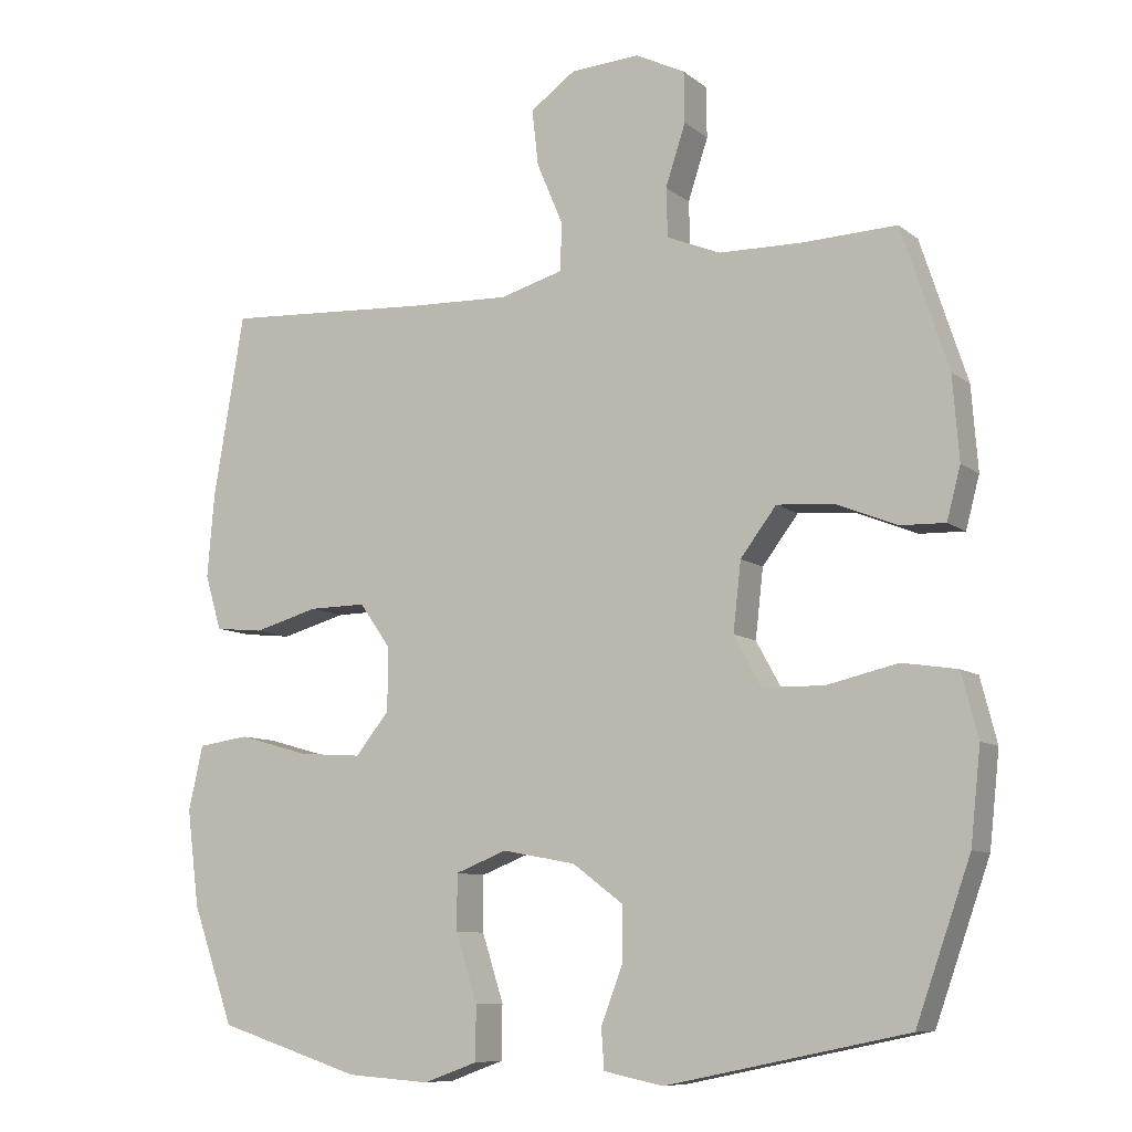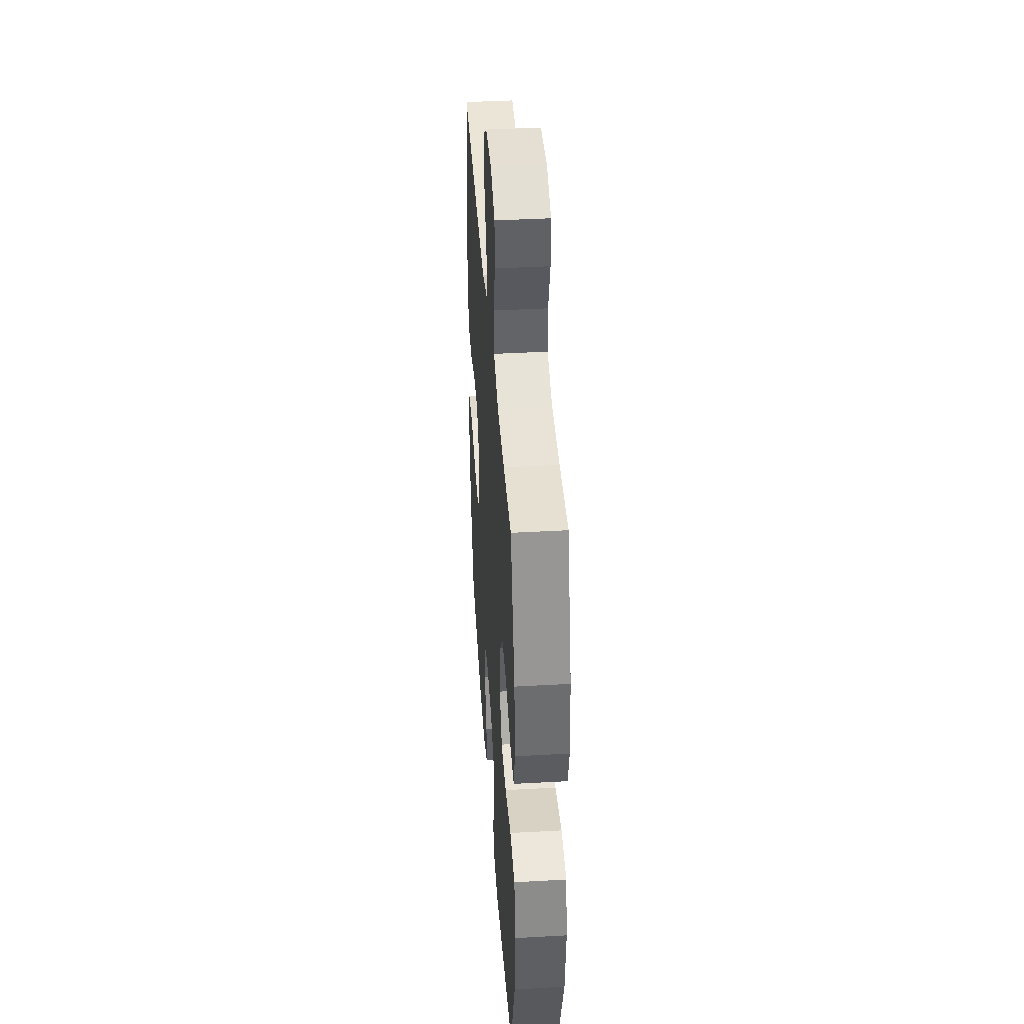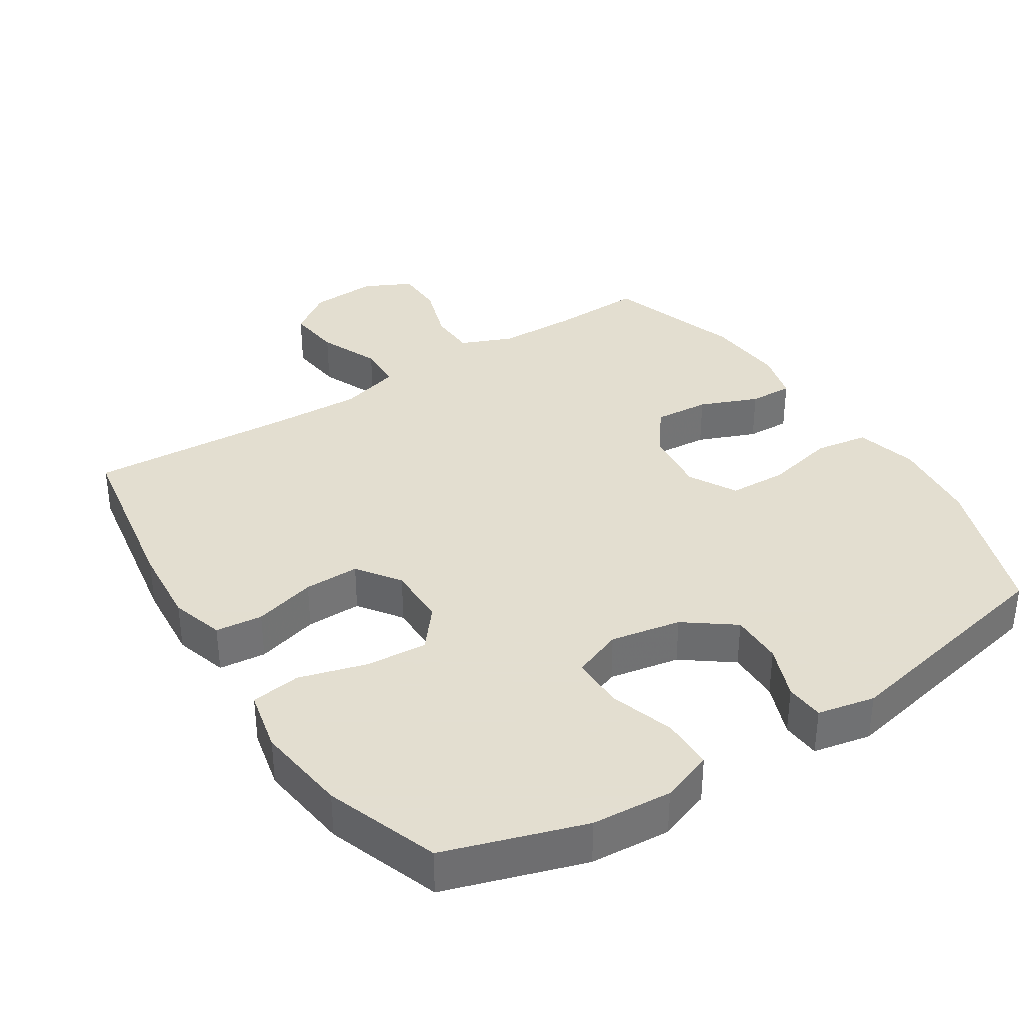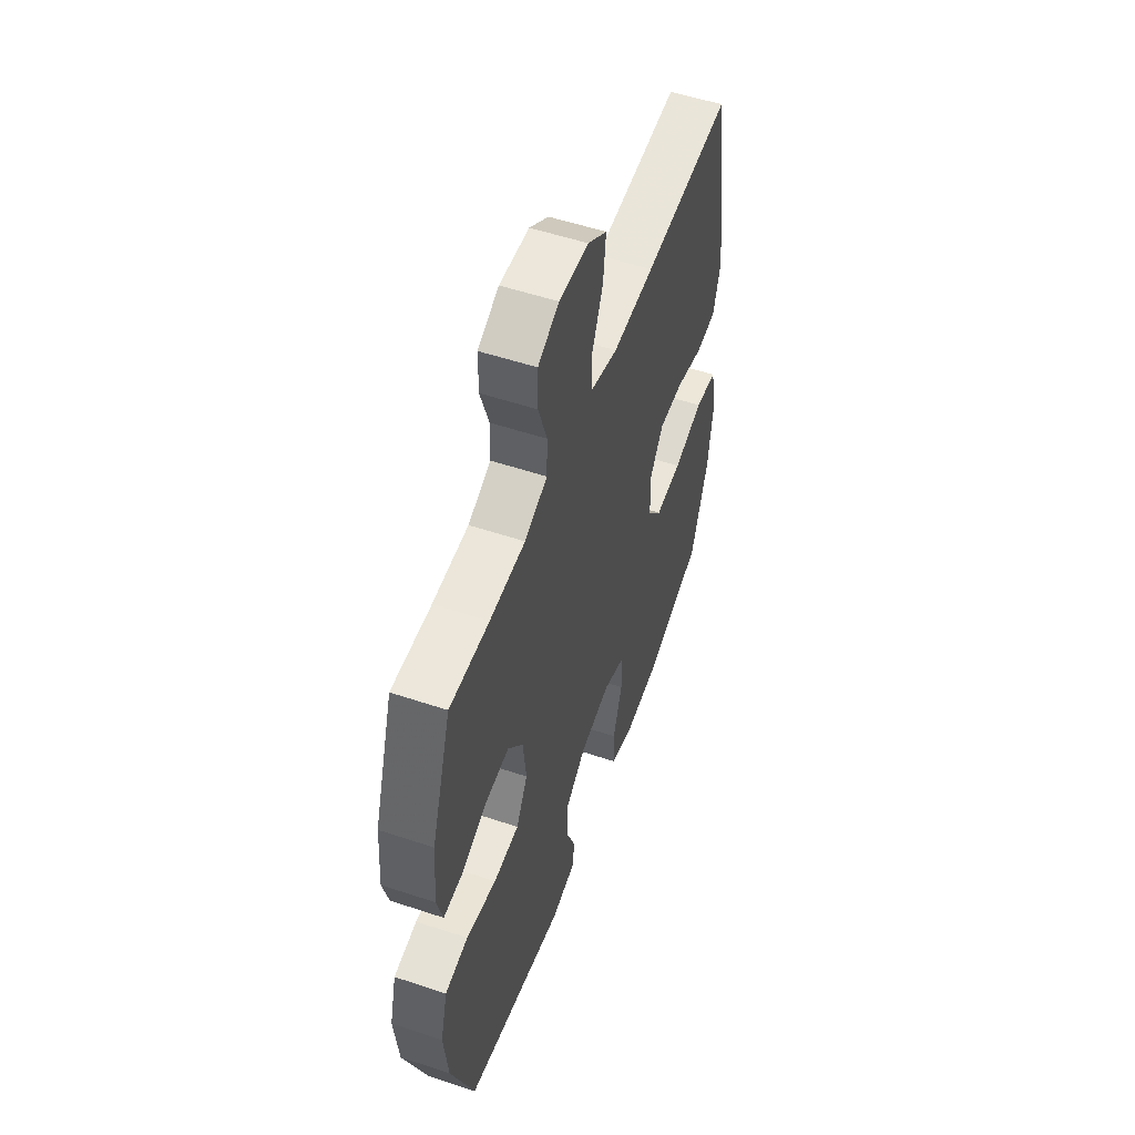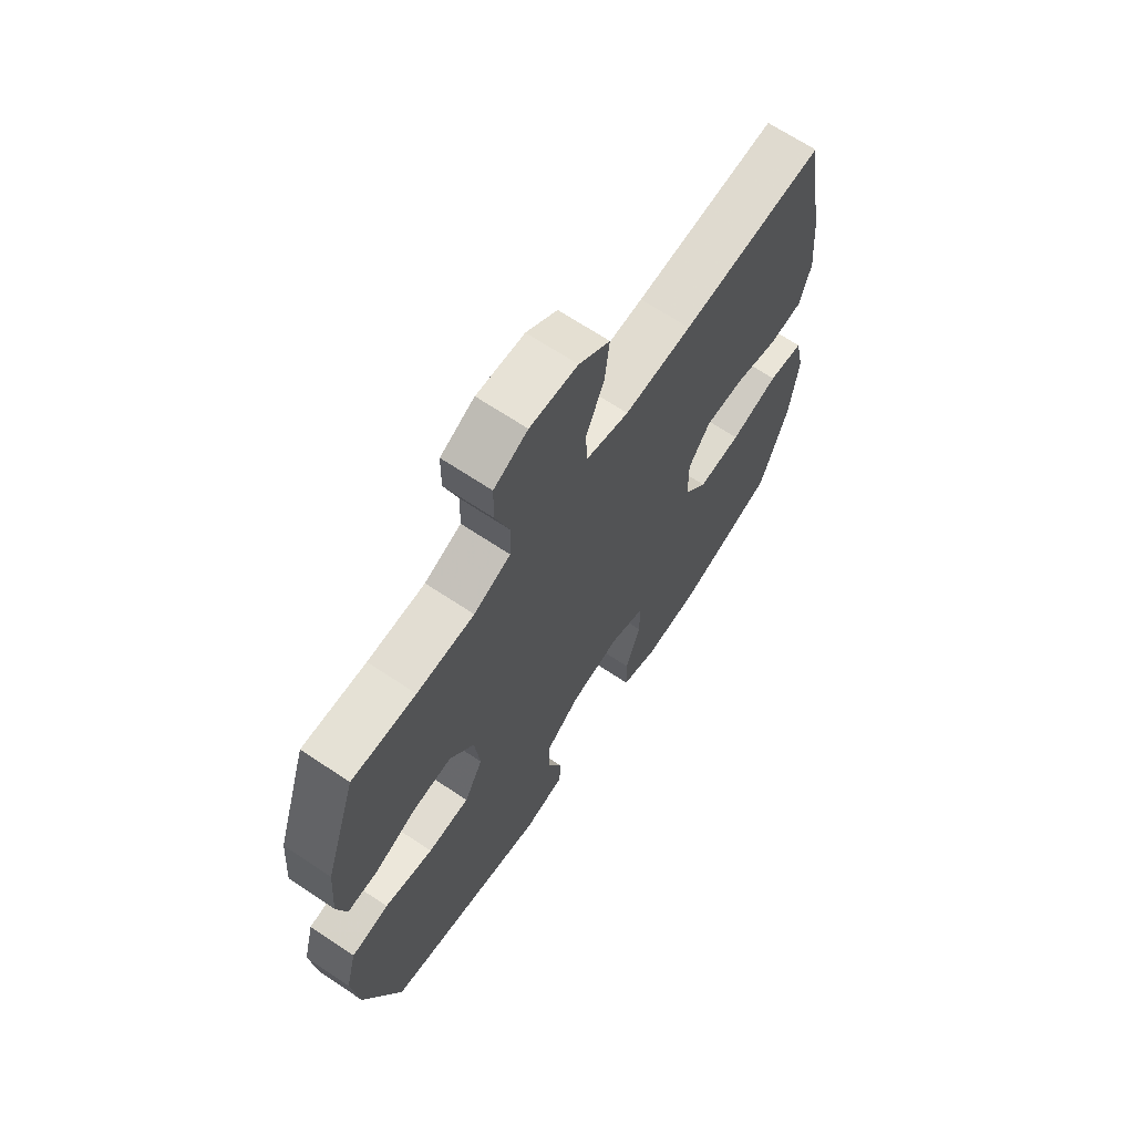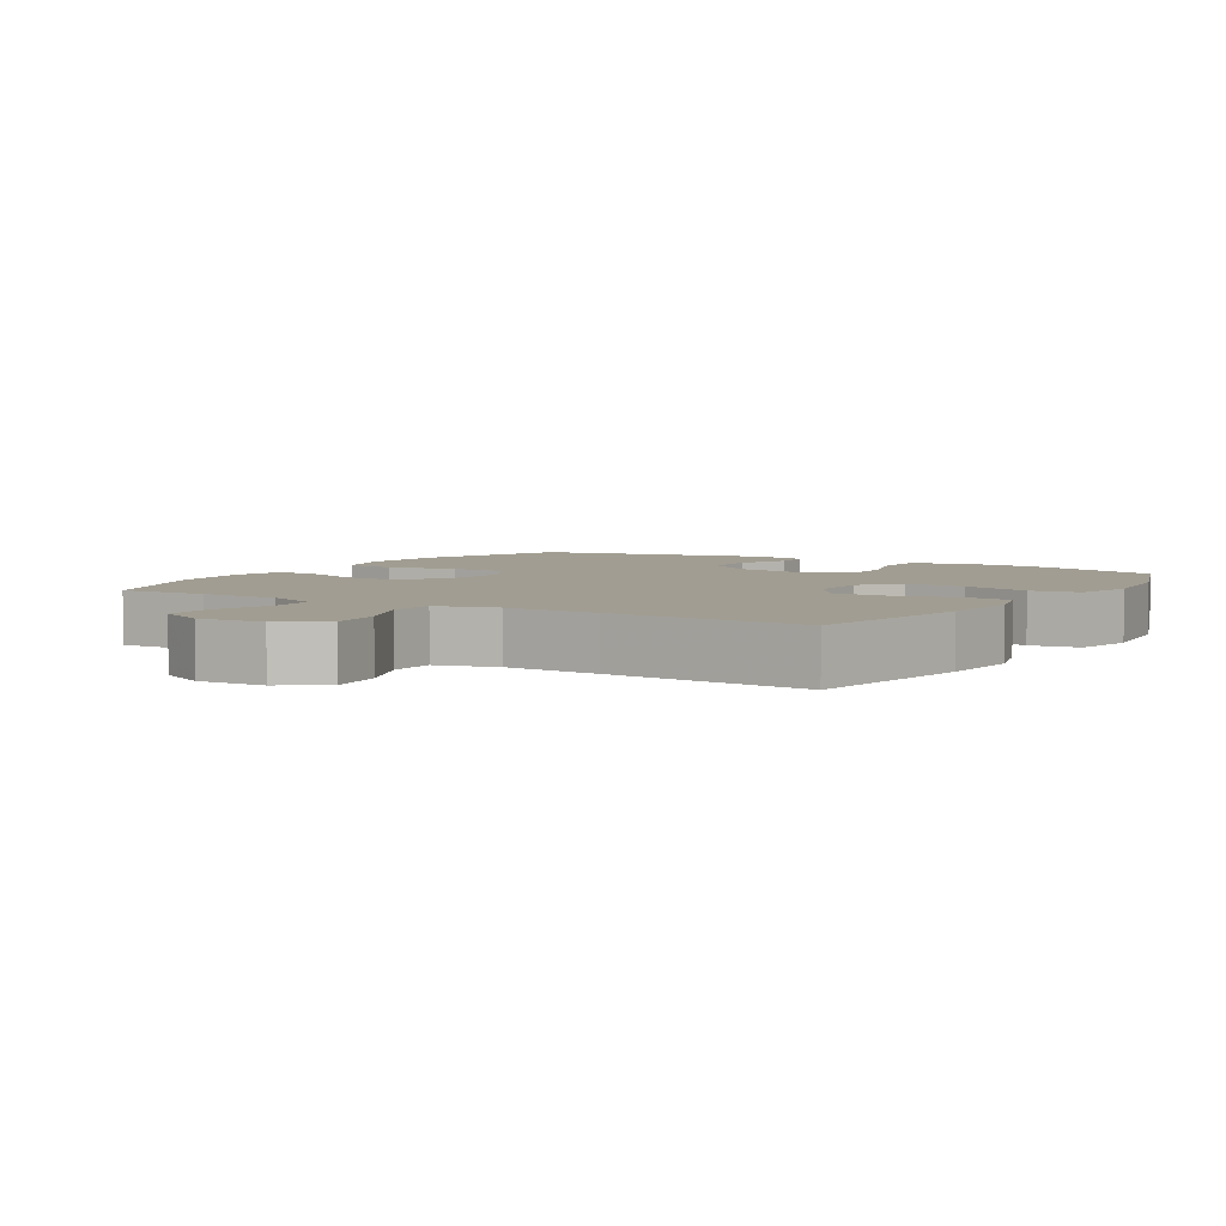
<metadata>
{"format":"obj","ext":"obj","renderer":"f3d","projection":"perspective","resolution":1024,"background":"white","views":[{"elev":-9.0,"azim":-152.0,"up":"+Z"},{"elev":40.8,"azim":-93.9,"up":"+Z"},{"elev":35.9,"azim":147.3,"up":"+Y"},{"elev":54.3,"azim":-70.5,"up":"+Z"},{"elev":67.2,"azim":-56.2,"up":"+Z"},{"elev":4.6,"azim":31.8,"up":"+Y"}]}
</metadata>
<code>
v 0.5 0.07 -0.5
v 0.299 0.07 -0.564
v 0.183 0.07 -0.572
v 0.108 0.07 -0.545
v 0.107 0.07 -0.47
v 0.137 0.07 -0.376
v 0.137 0.07 -0.299
v 0.065 0.07 -0.271
v -0.037 0.07 -0.29
v -0.108 0.07 -0.343
v -0.107 0.07 -0.419
v -0.077 0.07 -0.497
v -0.081 0.07 -0.553
v -0.164 0.07 -0.57
v -0.5 0.07 -0.5
v -0.576 0.07 -0.285
v -0.59 0.07 -0.155
v -0.567 0.07 -0.066
v -0.49 0.07 -0.054
v -0.39 0.07 -0.077
v -0.305 0.07 -0.074
v -0.267 0.07 -0.005
v -0.278 0.07 0.091
v -0.328 0.07 0.157
v -0.408 0.07 0.151
v -0.492 0.07 0.117
v -0.555 0.07 0.115
v -0.574 0.07 0.187
v -0.565 0.07 0.303
v -0.5 0.07 0.5
v -0.37 0.07 0.495
v -0.253 0.07 0.497
v -0.178 0.07 0.528
v -0.176 0.07 0.596
v -0.204 0.07 0.681
v -0.203 0.07 0.752
v -0.134 0.07 0.786
v -0.037 0.07 0.78
v 0.026 0.07 0.735
v 0.017 0.07 0.656
v -0.02 0.07 0.569
v -0.017 0.07 0.503
v 0.071 0.07 0.478
v 0.208 0.07 0.483
v 0.5 0.07 0.5
v 0.543 0.07 0.246
v 0.553 0.07 0.129
v 0.53 0.07 0.052
v 0.462 0.07 0.045
v 0.372 0.07 0.07
v 0.292 0.07 0.071
v 0.248 0.07 0.009
v 0.249 0.07 -0.079
v 0.296 0.07 -0.137
v 0.384 0.07 -0.131
v 0.483 0.07 -0.103
v 0.555 0.07 -0.113
v 0.575 0.07 -0.203
v 0.558 0.07 -0.337
v 0.5 0 -0.5
v 0.299 0 -0.564
v 0.183 0 -0.572
v 0.108 0 -0.545
v 0.107 0 -0.47
v 0.137 0 -0.376
v 0.137 0 -0.299
v 0.065 0 -0.271
v -0.037 0 -0.29
v -0.108 0 -0.343
v -0.107 0 -0.419
v -0.077 0 -0.497
v -0.081 0 -0.553
v -0.164 0 -0.57
v -0.5 0 -0.5
v -0.576 0 -0.285
v -0.59 0 -0.155
v -0.567 0 -0.066
v -0.49 0 -0.054
v -0.39 0 -0.077
v -0.305 0 -0.074
v -0.267 0 -0.005
v -0.278 0 0.091
v -0.328 0 0.157
v -0.408 0 0.151
v -0.492 0 0.117
v -0.555 0 0.115
v -0.574 0 0.187
v -0.565 0 0.303
v -0.5 0 0.5
v -0.37 0 0.495
v -0.253 0 0.497
v -0.178 0 0.528
v -0.176 0 0.596
v -0.204 0 0.681
v -0.203 0 0.752
v -0.134 0 0.786
v -0.037 0 0.78
v 0.026 0 0.735
v 0.017 0 0.656
v -0.02 0 0.569
v -0.017 0 0.503
v 0.071 0 0.478
v 0.208 0 0.483
v 0.5 0 0.5
v 0.543 0 0.246
v 0.553 0 0.129
v 0.53 0 0.052
v 0.462 0 0.045
v 0.372 0 0.07
v 0.292 0 0.071
v 0.248 0 0.009
v 0.249 0 -0.079
v 0.296 0 -0.137
v 0.384 0 -0.131
v 0.483 0 -0.103
v 0.555 0 -0.113
v 0.575 0 -0.203
v 0.558 0 -0.337
f 55 56 57 58
f 54 55 58 59
f 47 48 49 50
f 47 50 51
f 44 45 46 47
f 43 44 47 51
f 42 43 51 52
f 38 39 40 41
f 38 41 42
f 37 38 42
f 34 35 36 37
f 33 34 37 42
f 32 33 42 52
f 28 29 30 31
f 25 26 27 28
f 24 25 28 31
f 23 24 31 32
f 17 18 19 20
f 17 20 21
f 16 17 21
f 15 16 21
f 14 15 21 22
f 11 12 13 14
f 10 11 14 22
f 3 4 5 6
f 3 6 7
f 2 3 7
f 54 59 1 2
f 53 54 2 7
f 52 53 7 8
f 32 52 8 9
f 22 23 32
f 9 10 22 32
f 117 116 115 114
f 118 117 114 113
f 109 108 107 106
f 110 109 106
f 106 105 104 103
f 110 106 103 102
f 111 110 102 101
f 100 99 98 97
f 101 100 97
f 101 97 96
f 96 95 94 93
f 101 96 93 92
f 111 101 92 91
f 90 89 88 87
f 87 86 85 84
f 90 87 84 83
f 91 90 83 82
f 79 78 77 76
f 80 79 76
f 80 76 75
f 80 75 74
f 81 80 74 73
f 73 72 71 70
f 81 73 70 69
f 65 64 63 62
f 66 65 62
f 66 62 61
f 61 60 118 113
f 66 61 113 112
f 67 66 112 111
f 68 67 111 91
f 91 82 81
f 91 81 69 68
f 1 60 61 2
f 2 61 62 3
f 3 62 63 4
f 4 63 64 5
f 5 64 65 6
f 6 65 66 7
f 7 66 67 8
f 8 67 68 9
f 9 68 69 10
f 10 69 70 11
f 11 70 71 12
f 12 71 72 13
f 13 72 73 14
f 14 73 74 15
f 15 74 75 16
f 16 75 76 17
f 17 76 77 18
f 18 77 78 19
f 19 78 79 20
f 20 79 80 21
f 21 80 81 22
f 22 81 82 23
f 23 82 83 24
f 24 83 84 25
f 25 84 85 26
f 26 85 86 27
f 27 86 87 28
f 28 87 88 29
f 29 88 89 30
f 30 89 90 31
f 31 90 91 32
f 32 91 92 33
f 33 92 93 34
f 34 93 94 35
f 35 94 95 36
f 36 95 96 37
f 37 96 97 38
f 38 97 98 39
f 39 98 99 40
f 40 99 100 41
f 41 100 101 42
f 42 101 102 43
f 43 102 103 44
f 44 103 104 45
f 45 104 105 46
f 46 105 106 47
f 47 106 107 48
f 48 107 108 49
f 49 108 109 50
f 50 109 110 51
f 51 110 111 52
f 52 111 112 53
f 53 112 113 54
f 54 113 114 55
f 55 114 115 56
f 56 115 116 57
f 57 116 117 58
f 58 117 118 59
f 59 118 60 1

</code>
